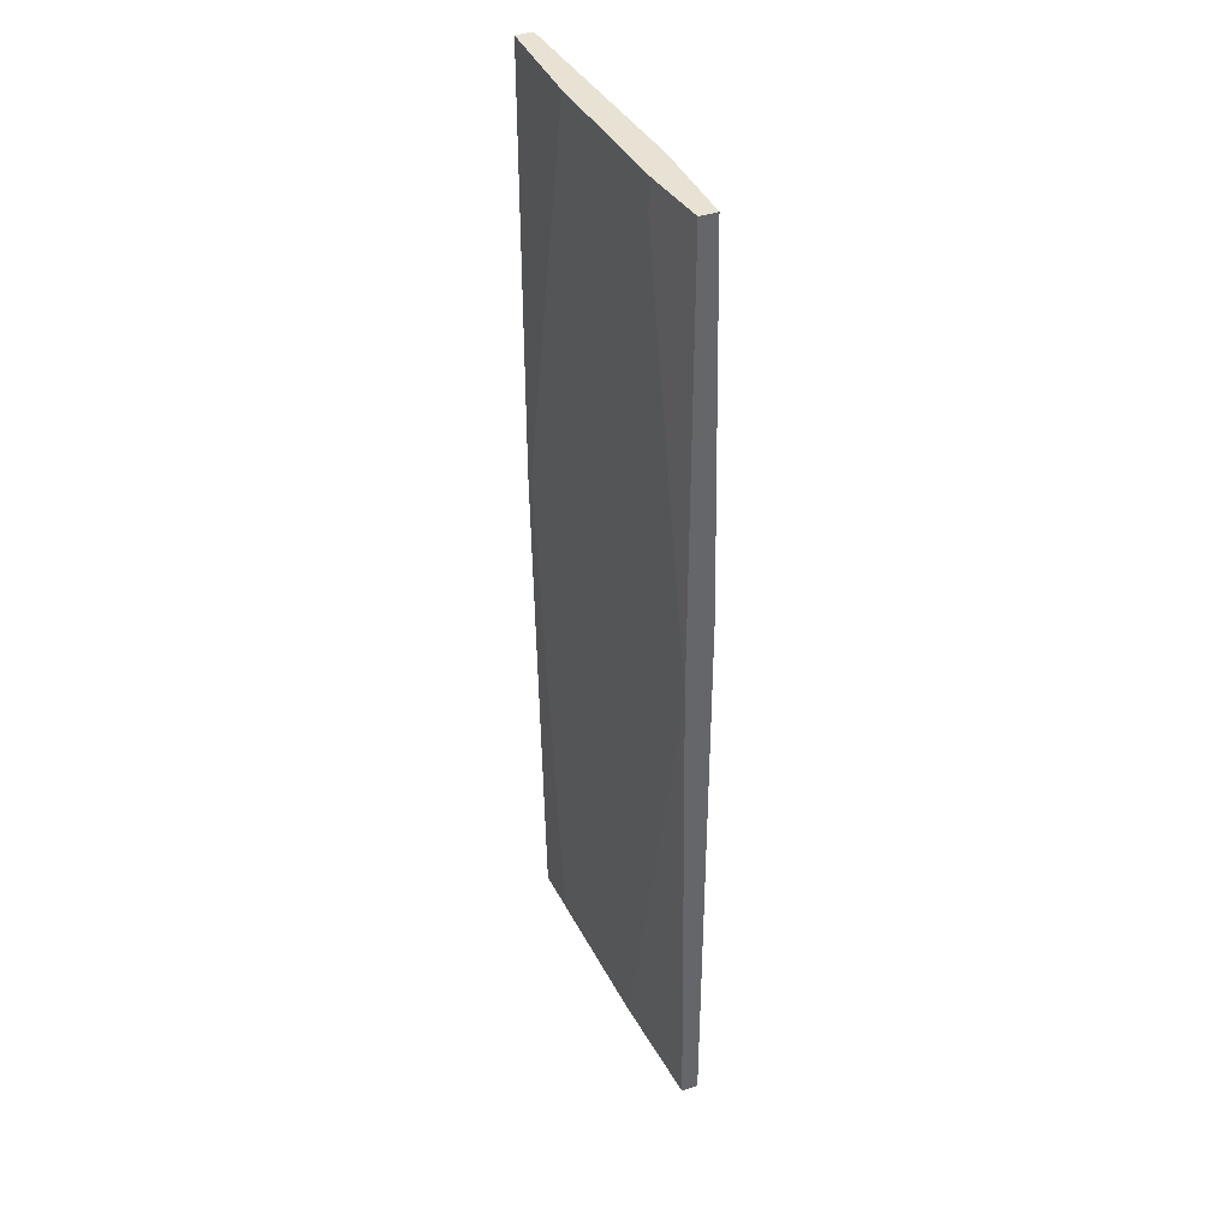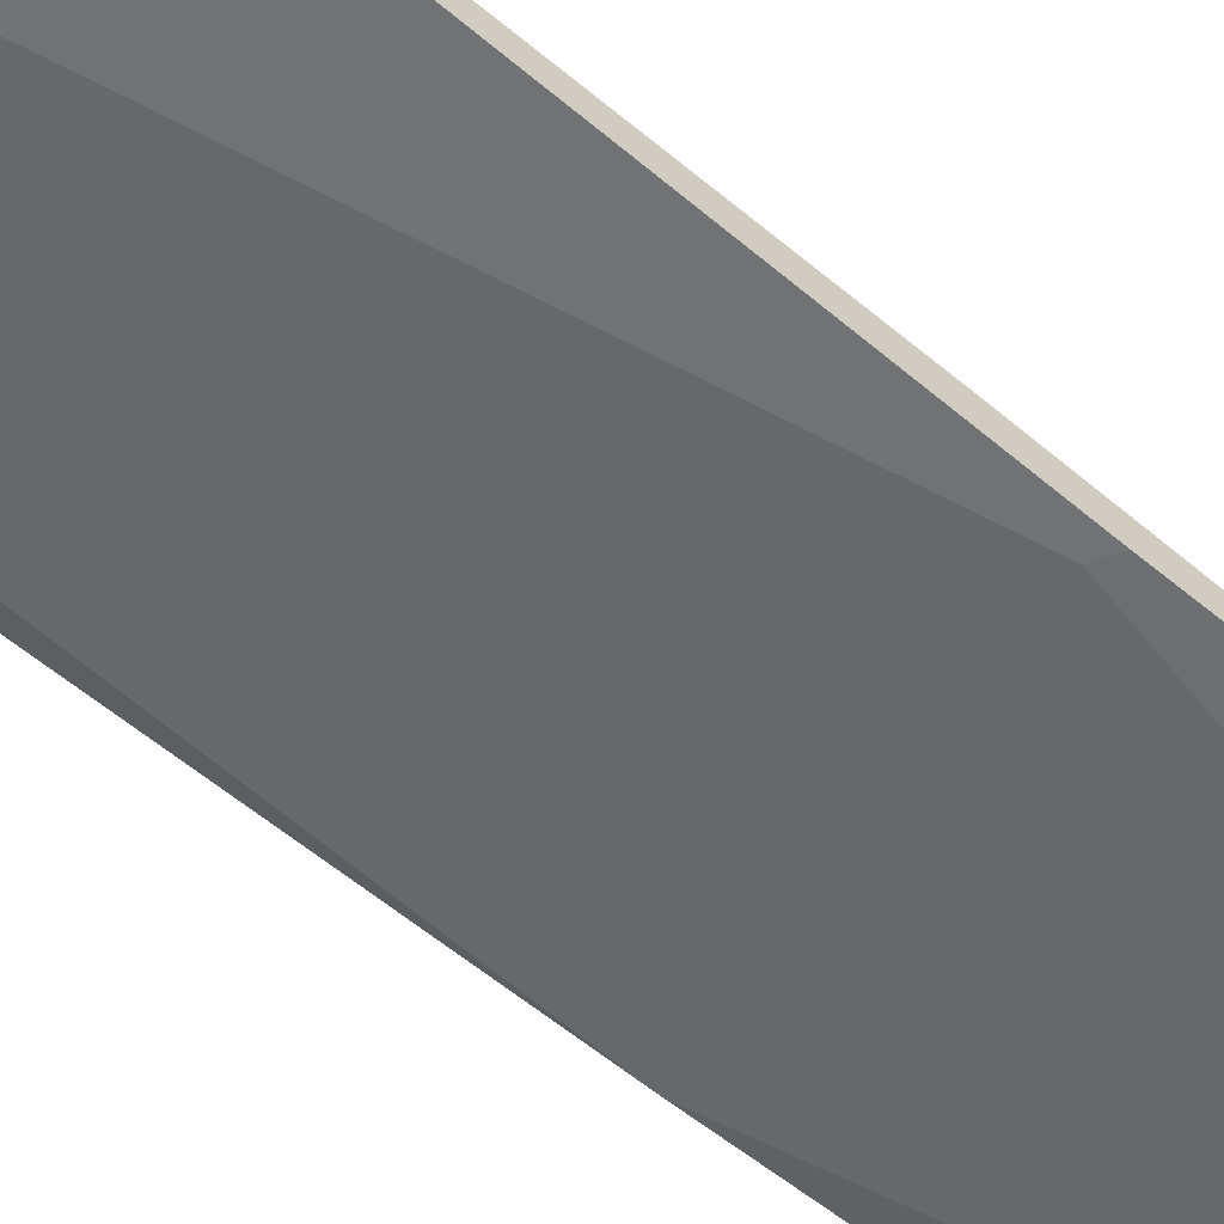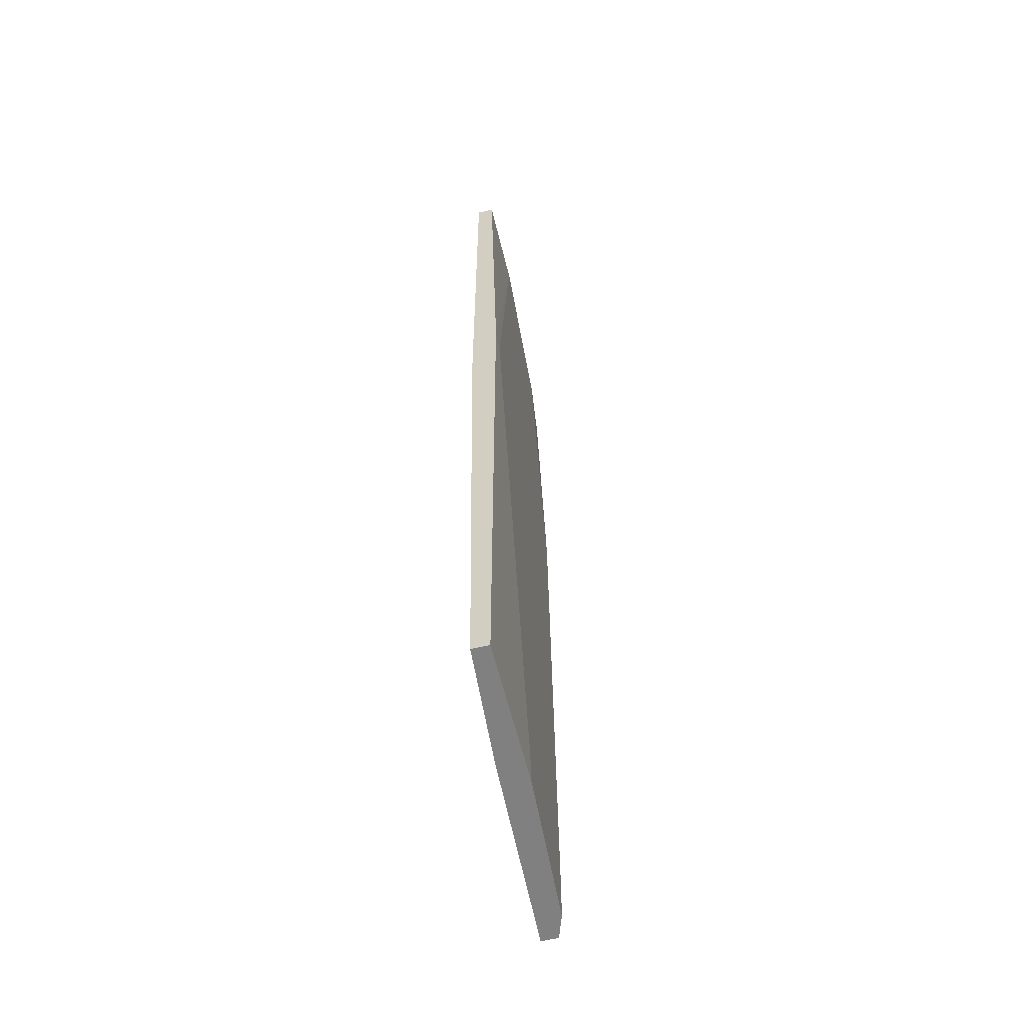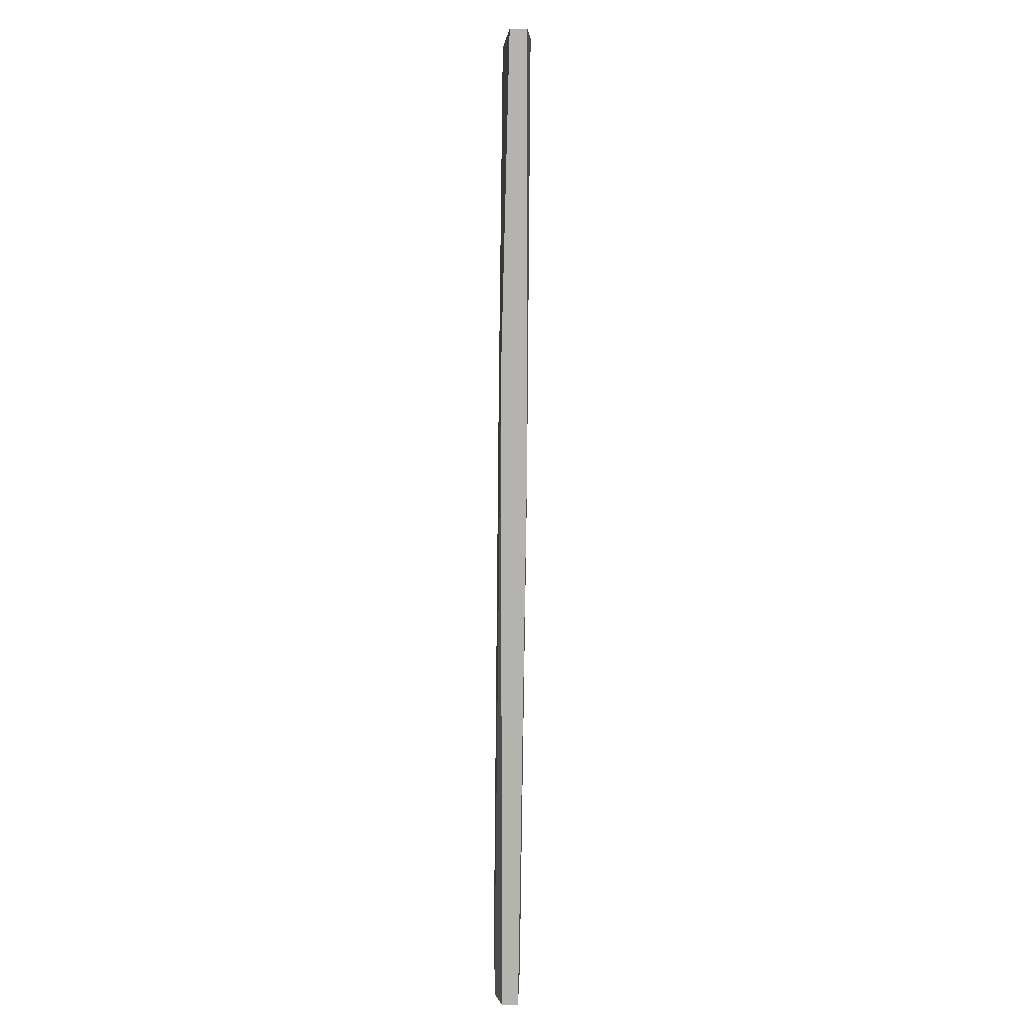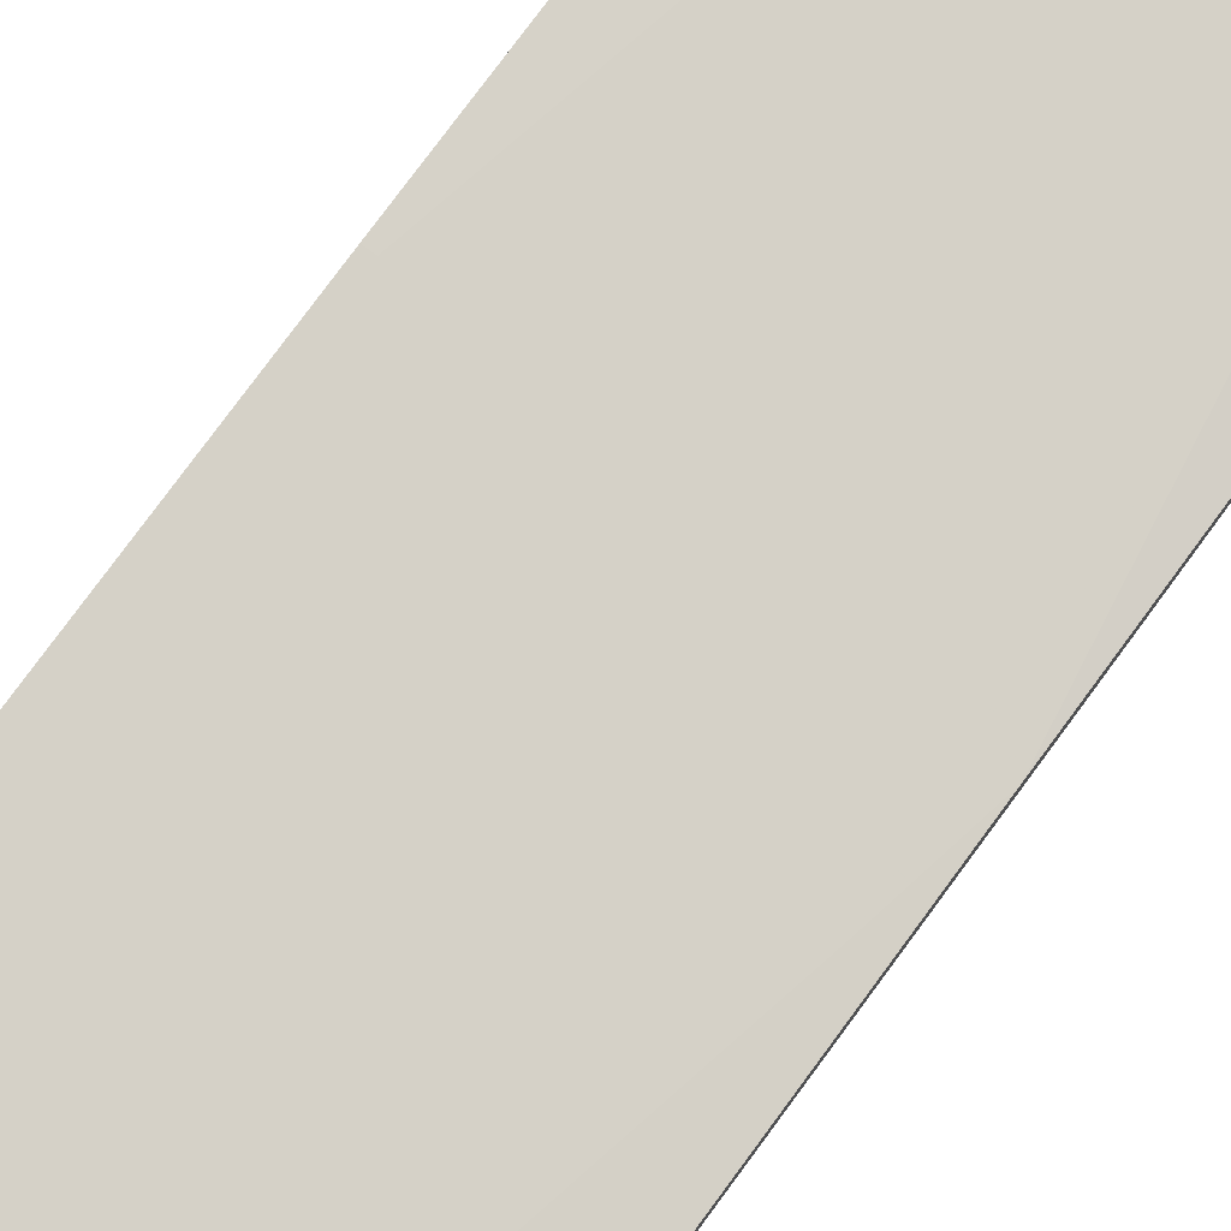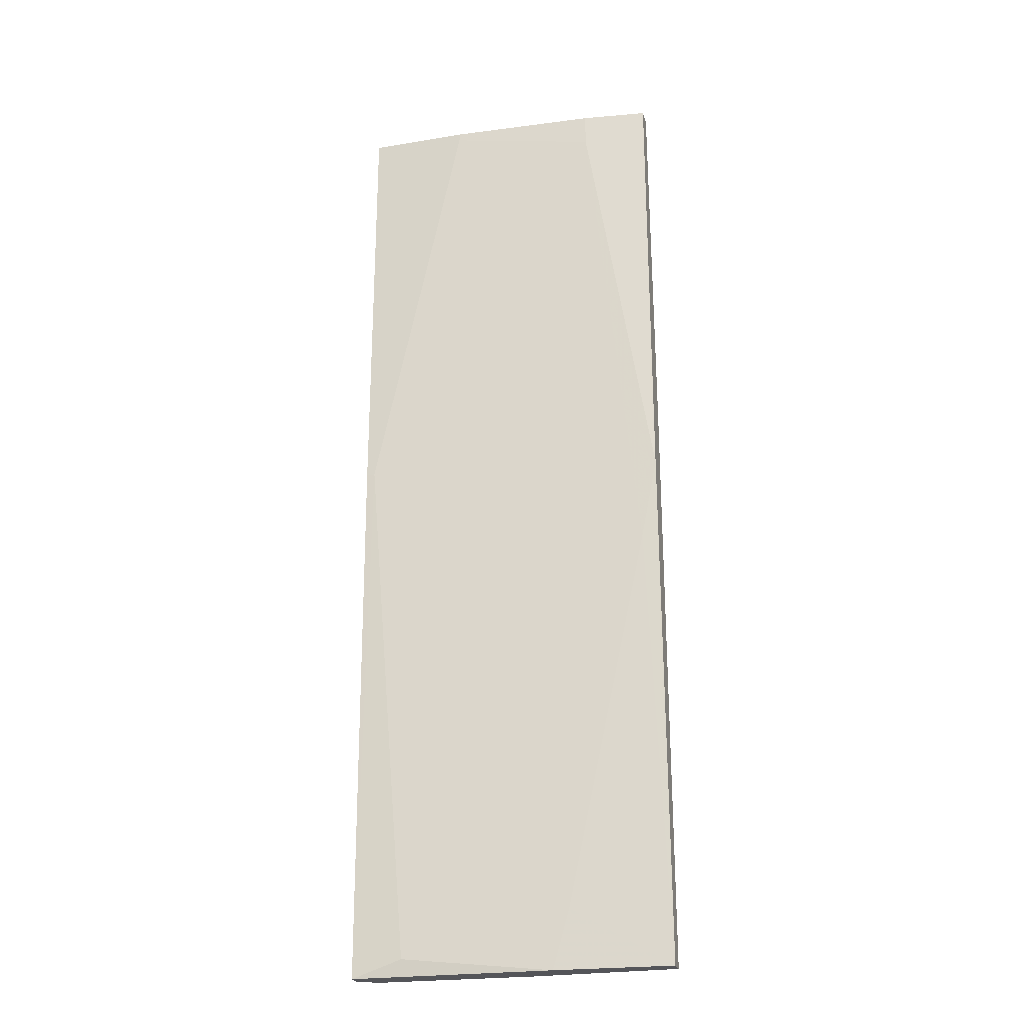
<metadata>
{"format":"obj","ext":"obj","renderer":"f3d","projection":"perspective","resolution":1024,"background":"white","views":[{"elev":40.0,"azim":-112.8,"up":"+Z"},{"elev":-55.4,"azim":-132.1,"up":"+Y"},{"elev":-60.0,"azim":-76.3,"up":"+Z"},{"elev":9.3,"azim":92.3,"up":"+Z"},{"elev":77.9,"azim":-143.6,"up":"+Y"},{"elev":-24.8,"azim":-164.7,"up":"+Z"}]}
</metadata>
<code>
v -0.04792 0.00093 0.0629
v -0.05233 0.004234 0.0629
v -0.05233 0.004234 0.06401
v -0.03911 0.00093 0.02214
v -0.03911 0.00093 -0.06487
v -0.03911 0.002031 0.06401
v -0.03911 0.003132 -0.06487
v -0.03911 0.004234 0.006723
v -0.03911 0.004234 0.06401
v -0.07875 0.002031 -0.006485
v -0.07875 -0.001273 0.01333
v -0.0402 0.004234 0.006723
v -0.06553 0.002031 -0.06487
v -0.08095 -0.000171 0.06401
v -0.08095 0.00093 -0.06487
v -0.08095 0.002031 0.004515
v -0.08095 0.002031 0.06401
v -0.08095 -0.001273 0.01443
v -0.08095 -0.001273 -0.06487
v -0.04241 -0.000171 -0.06487
v -0.04241 -0.000171 -0.05826
v -0.07214 0.003132 0.05959
v -0.07214 0.003132 0.06401
v -0.06223 -0.001273 -0.06487
v -0.06223 -0.001273 -0.06266
v -0.06774 0.002031 -0.05715
v -0.06884 -0.000171 0.06401
v -0.04571 0.003132 -0.06266
f 12 10 2
f 7 9 4
f 9 3 14
f 19 14 16
f 19 7 20
f 7 19 15
f 19 16 15
f 14 3 17
f 16 14 17
f 11 19 25
f 3 9 12
f 7 28 12
f 4 9 6
f 9 14 6
f 1 4 6
f 1 6 27
f 4 1 27
f 11 25 27
f 6 14 27
f 16 17 22
f 7 4 5
f 20 7 5
f 4 20 5
f 12 28 26
f 14 19 18
f 19 11 18
f 27 14 18
f 11 27 18
f 20 4 21
f 25 20 21
f 4 27 21
f 27 25 21
f 9 7 8
f 12 9 8
f 7 12 8
f 7 15 13
f 28 7 13
f 15 26 13
f 26 28 13
f 17 3 23
f 3 22 23
f 22 17 23
f 15 16 10
f 16 22 10
f 26 15 10
f 12 26 10
f 19 20 24
f 25 19 24
f 20 25 24
f 3 12 2
f 22 3 2
f 10 22 2

</code>
